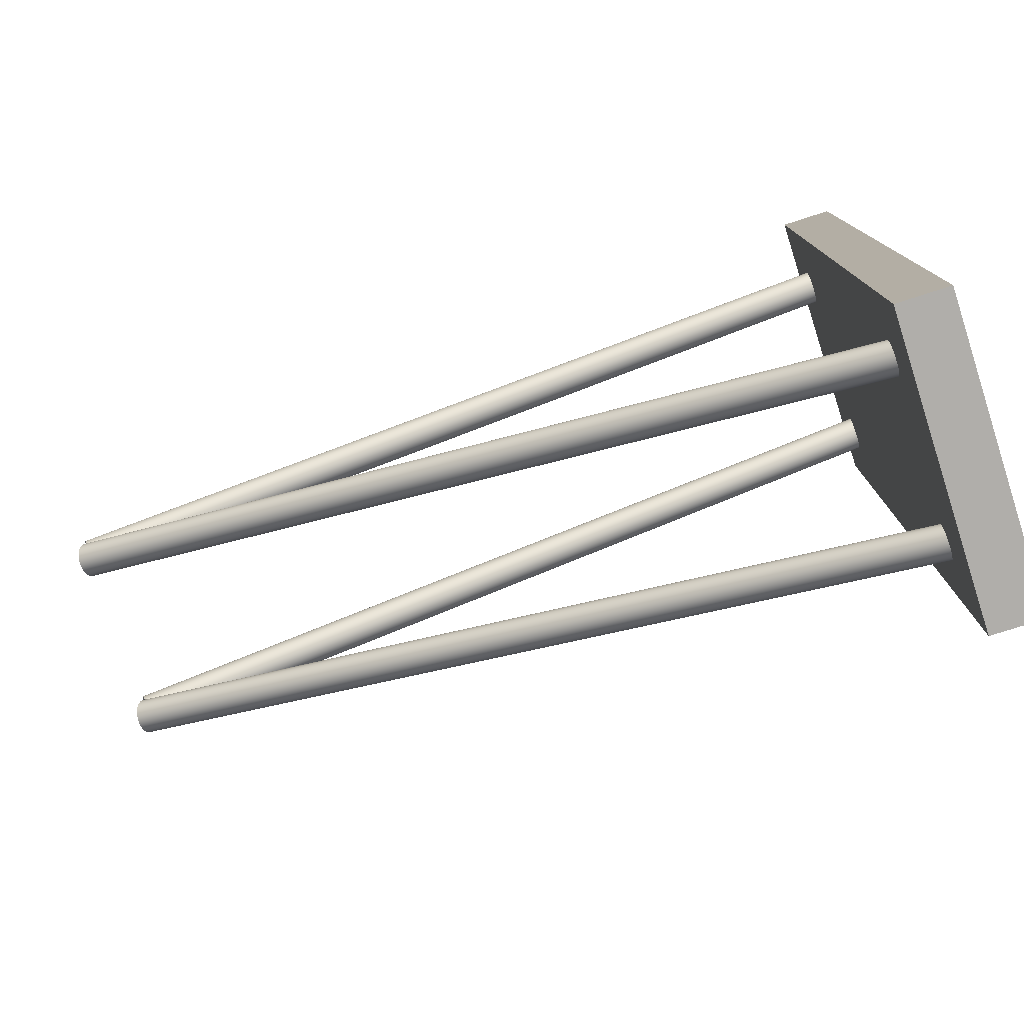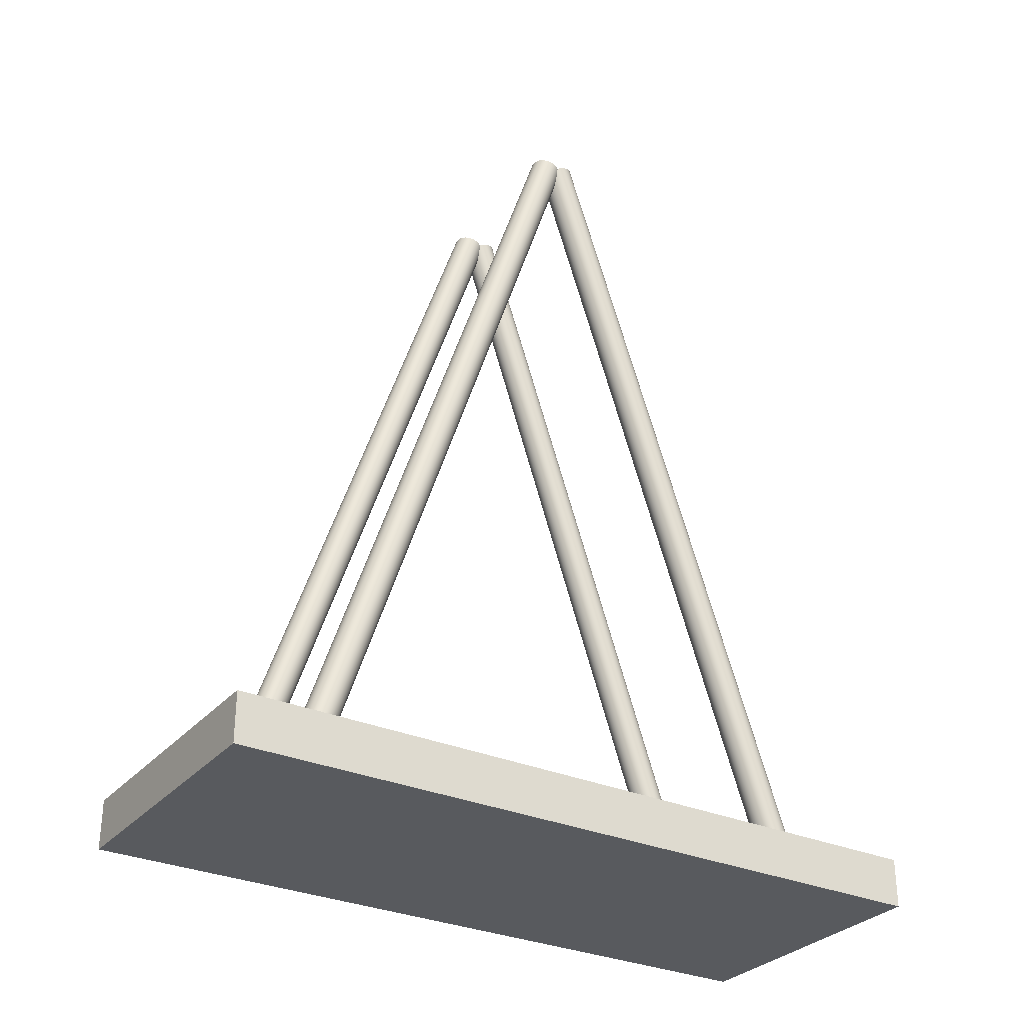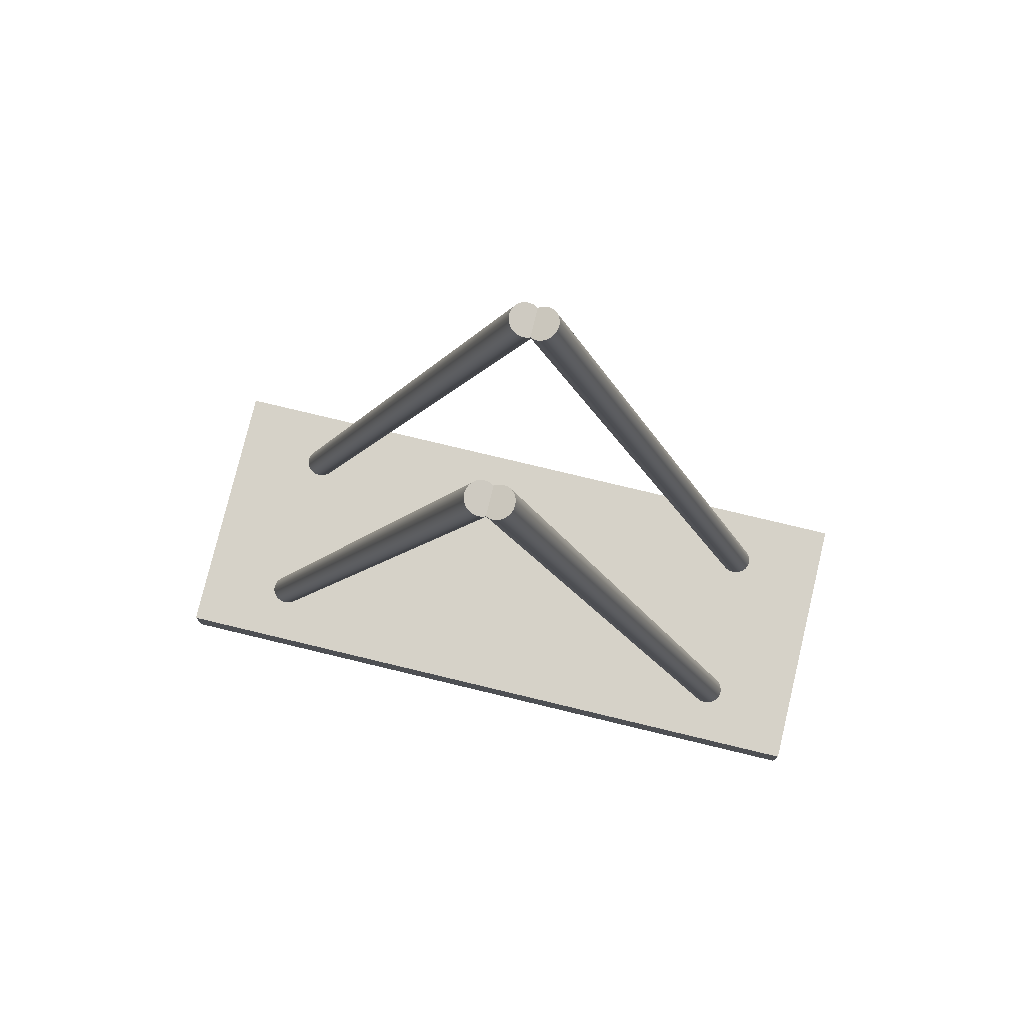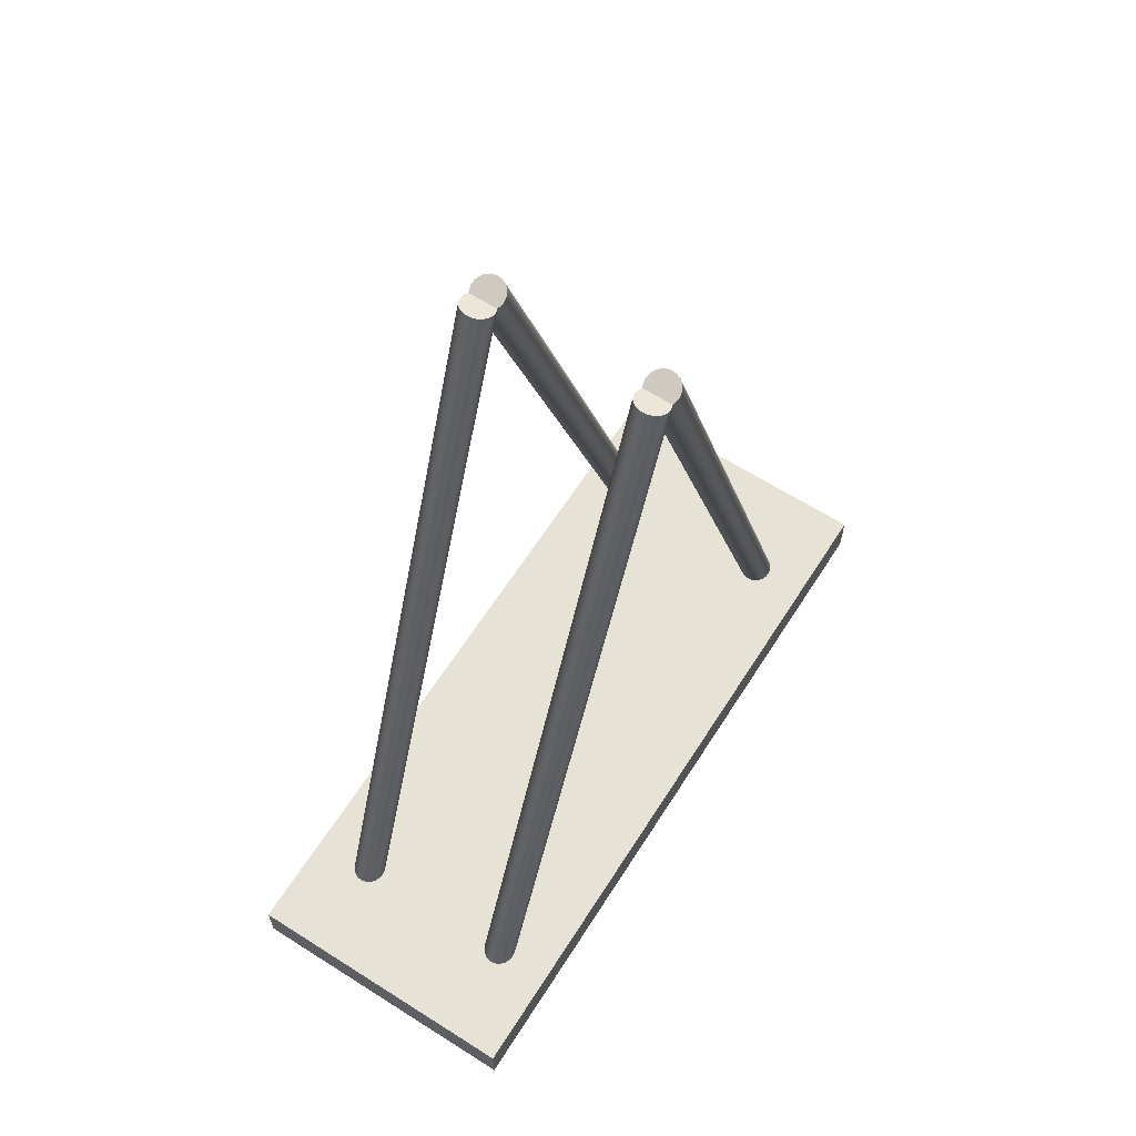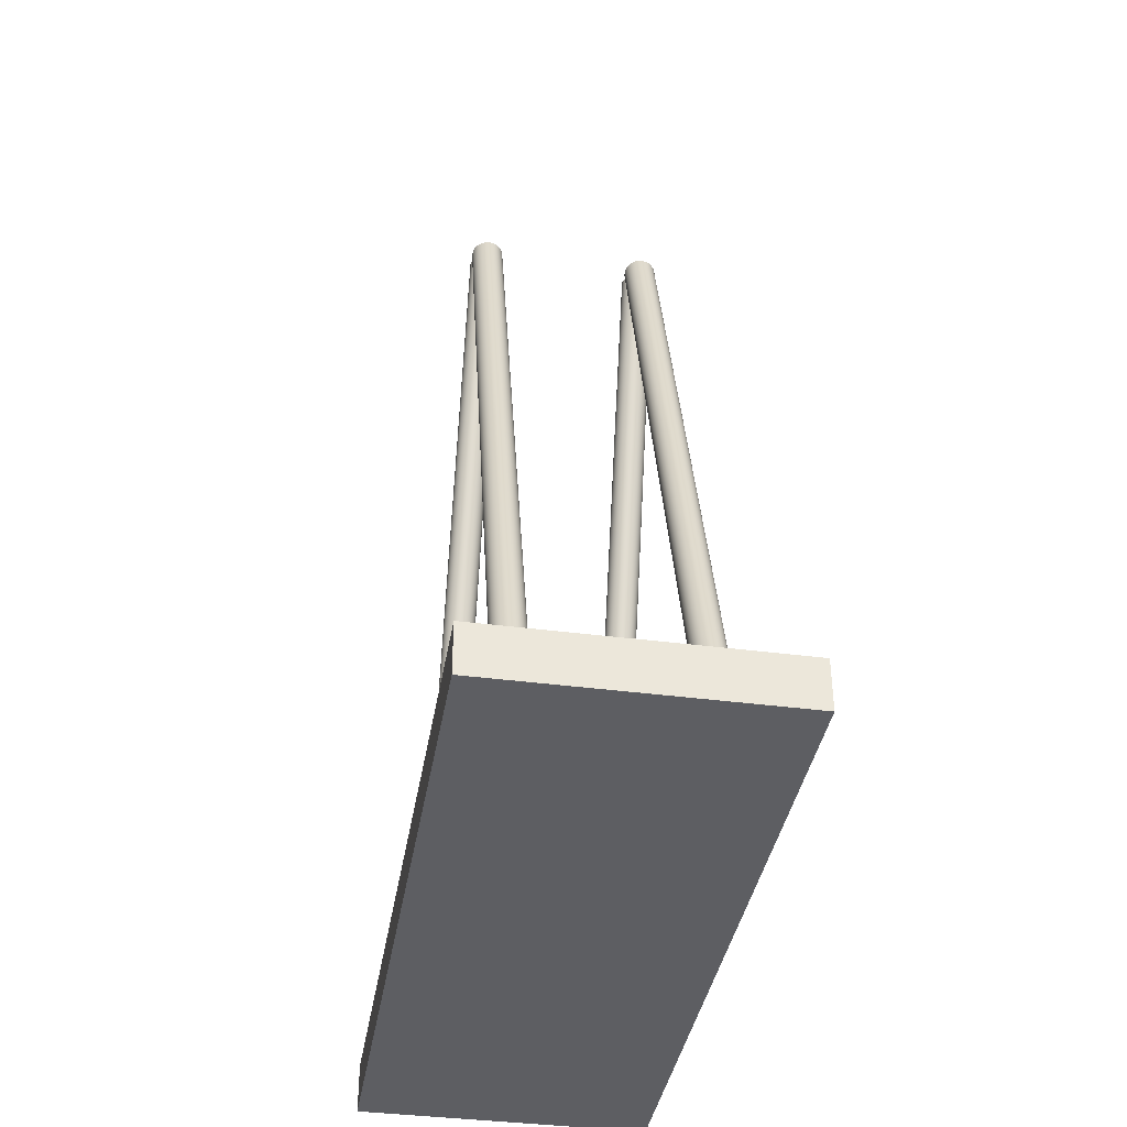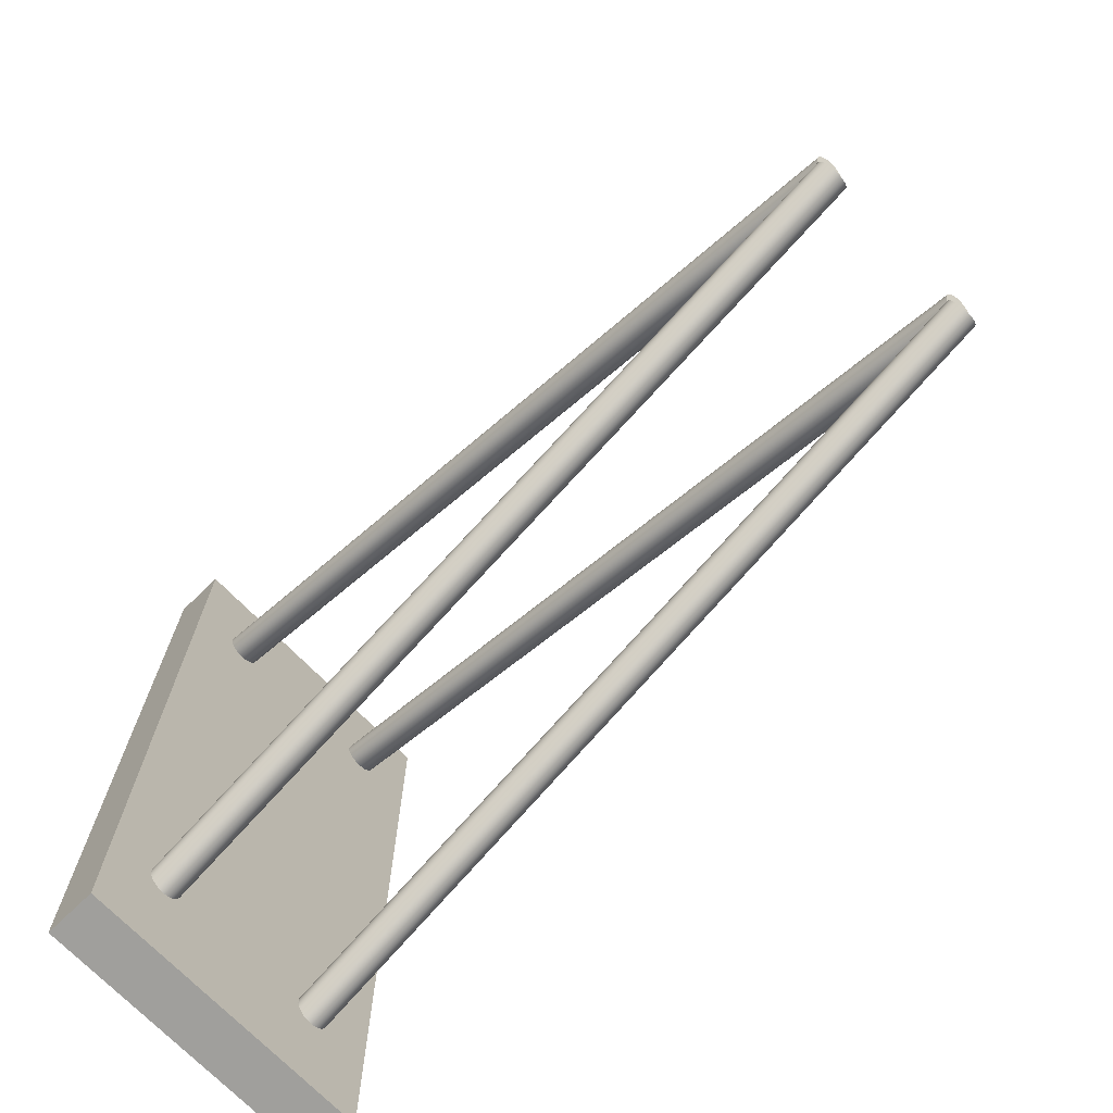
<metadata>
{"format":"obj","ext":"obj","renderer":"f3d","projection":"perspective","resolution":1024,"background":"white","views":[{"elev":-77.9,"azim":-72.2,"up":"+Z"},{"elev":-30.6,"azim":-122.6,"up":"+Y"},{"elev":77.5,"azim":-76.5,"up":"+Y"},{"elev":64.0,"azim":32.6,"up":"+Y"},{"elev":-38.7,"azim":170.6,"up":"+Y"},{"elev":-71.2,"azim":134.1,"up":"+Z"}]}
</metadata>
<code>
o Cilindro.1_4_Cilindro.1_4.001
v 178 123.2 43.23
v 178.1 123.4 42.58
v 175.5 123.4 42.58
v 178 -4.66 0.3855
v 178.1 -4.442 -0.264
v 175.5 -4.442 -0.264
v 177.8 123 43.83
v 177.8 -4.863 0.9908
v 177.4 122.8 44.35
v 177.4 -5.037 1.51
v 176.8 122.7 44.75
v 176.8 -5.17 1.909
v 176.2 122.6 45
v 176.2 -5.254 2.16
v 175.5 122.6 45.09
v 175.5 -5.283 2.245
v 174.8 122.6 45
v 174.8 -5.254 2.16
v 174.2 122.7 44.75
v 174.2 -5.17 1.909
v 173.6 122.8 44.35
v 173.6 -5.037 1.51
v 173.2 123 43.83
v 173.2 -4.863 0.9908
v 172.9 123.2 43.23
v 172.9 -4.66 0.3855
v 172.8 123.4 42.58
v 172.8 -4.442 -0.264
v 172.9 123.6 41.93
v 172.9 -4.224 -0.9135
v 173.2 123.8 41.32
v 173.2 -4.022 -1.519
v 173.6 124 40.8
v 173.6 -3.848 -2.038
v 174.2 124.1 40.4
v 174.2 -3.714 -2.437
v 174.8 124.2 40.15
v 174.8 -3.63 -2.688
v 175.5 124.3 40.07
v 175.5 -3.601 -2.773
v 176.2 124.2 40.15
v 176.2 -3.63 -2.688
v 176.8 124.1 40.4
v 176.8 -3.714 -2.437
v 177.4 124 40.8
v 177.4 -3.848 -2.038
v 177.8 123.8 41.32
v 177.8 -4.022 -1.519
v 178 123.6 41.93
v 178 -4.224 -0.9135
v 178.1 123.4 45
v 178 123.2 44.35
v 175.5 123.4 45
v 178.1 -4.442 87.85
v 178 -4.66 87.2
v 175.5 -4.442 87.85
v 177.8 123 43.75
v 177.8 -4.863 86.59
v 177.4 122.8 43.23
v 177.4 -5.037 86.07
v 176.8 122.7 42.83
v 176.8 -5.17 85.67
v 176.2 122.6 42.58
v 176.2 -5.254 85.42
v 175.5 122.6 42.49
v 175.5 -5.283 85.34
v 174.8 122.6 42.58
v 174.8 -5.254 85.42
v 174.2 122.7 42.83
v 174.2 -5.17 85.67
v 173.6 122.8 43.23
v 173.6 -5.037 86.07
v 173.2 123 43.75
v 173.2 -4.863 86.59
v 172.9 123.2 44.35
v 172.9 -4.66 87.2
v 172.8 123.4 45
v 172.8 -4.442 87.85
v 172.9 123.6 45.65
v 172.9 -4.224 88.49
v 173.2 123.8 46.26
v 173.2 -4.022 89.1
v 173.6 124 46.78
v 173.6 -3.848 89.62
v 174.2 124.1 47.18
v 174.2 -3.714 90.02
v 174.8 124.2 47.43
v 174.8 -3.63 90.27
v 175.5 124.3 47.51
v 175.5 -3.601 90.35
v 176.2 124.2 47.43
v 176.2 -3.63 90.27
v 176.8 124.1 47.18
v 176.8 -3.714 90.02
v 177.4 124 46.78
v 177.4 -3.848 89.62
v 177.8 123.8 46.26
v 177.8 -4.022 89.1
v 178 123.6 45.65
v 178 -4.224 88.49
v 150.8 123.2 43.23
v 150.9 123.4 42.58
v 148.3 123.4 42.58
v 150.8 -4.66 0.3855
v 150.9 -4.442 -0.264
v 148.3 -4.442 -0.264
v 150.5 123 43.83
v 150.5 -4.863 0.9908
v 150.1 122.8 44.35
v 150.1 -5.037 1.51
v 149.6 122.7 44.75
v 149.6 -5.17 1.909
v 148.9 122.6 45
v 148.9 -5.254 2.16
v 148.3 122.6 45.09
v 148.3 -5.283 2.245
v 147.6 122.6 45
v 147.6 -5.254 2.16
v 146.9 122.7 44.75
v 146.9 -5.17 1.909
v 146.4 122.8 44.35
v 146.4 -5.037 1.51
v 146 123 43.83
v 146 -4.863 0.9908
v 145.7 123.2 43.23
v 145.7 -4.66 0.3855
v 145.6 123.4 42.58
v 145.6 -4.442 -0.264
v 145.7 123.6 41.93
v 145.7 -4.224 -0.9135
v 146 123.8 41.32
v 146 -4.022 -1.519
v 146.4 124 40.8
v 146.4 -3.848 -2.038
v 146.9 124.1 40.4
v 146.9 -3.714 -2.437
v 147.6 124.2 40.15
v 147.6 -3.63 -2.688
v 148.3 124.3 40.07
v 148.3 -3.601 -2.773
v 148.9 124.2 40.15
v 148.9 -3.63 -2.688
v 149.6 124.1 40.4
v 149.6 -3.714 -2.437
v 150.1 124 40.8
v 150.1 -3.848 -2.038
v 150.5 123.8 41.32
v 150.5 -4.022 -1.519
v 150.8 123.6 41.93
v 150.8 -4.224 -0.9135
v 150.9 123.4 45
v 150.8 123.2 44.35
v 148.3 123.4 45
v 150.9 -4.442 87.85
v 150.8 -4.66 87.2
v 148.3 -4.442 87.85
v 150.5 123 43.75
v 150.5 -4.863 86.59
v 150.1 122.8 43.23
v 150.1 -5.037 86.07
v 149.6 122.7 42.83
v 149.6 -5.17 85.67
v 148.9 122.6 42.58
v 148.9 -5.254 85.42
v 148.3 122.6 42.49
v 148.3 -5.283 85.34
v 147.6 122.6 42.58
v 147.6 -5.254 85.42
v 146.9 122.7 42.83
v 146.9 -5.17 85.67
v 146.4 122.8 43.23
v 146.4 -5.037 86.07
v 146 123 43.75
v 146 -4.863 86.59
v 145.7 123.2 44.35
v 145.7 -4.66 87.2
v 145.6 123.4 45
v 145.6 -4.442 87.85
v 145.7 123.6 45.65
v 145.7 -4.224 88.49
v 146 123.8 46.26
v 146 -4.022 89.1
v 146.4 124 46.78
v 146.4 -3.848 89.62
v 146.9 124.1 47.18
v 146.9 -3.714 90.02
v 147.6 124.2 47.43
v 147.6 -3.63 90.27
v 148.3 124.3 47.51
v 148.3 -3.601 90.35
v 148.9 124.2 47.43
v 148.9 -3.63 90.27
v 149.6 124.1 47.18
v 149.6 -3.714 90.02
v 150.1 124 46.78
v 150.1 -3.848 89.62
v 150.5 123.8 46.26
v 150.5 -4.022 89.1
v 150.8 123.6 45.65
v 150.8 -4.224 88.49
v 185 -2.496 -16.23
v 185 -10.51 -16.23
v 138.3 -10.51 -16.23
v 138.3 -2.496 -16.23
v 185 -2.496 103.8
v 185 -10.51 103.8
v 138.3 -2.496 103.8
v 138.3 -10.51 103.8
f 1 2 3
f 1 4 5 2
f 4 6 5
f 7 1 3
f 7 8 4 1
f 8 6 4
f 9 7 3
f 9 10 8 7
f 10 6 8
f 11 9 3
f 11 12 10 9
f 12 6 10
f 13 11 3
f 13 14 12 11
f 14 6 12
f 15 13 3
f 15 16 14 13
f 16 6 14
f 17 15 3
f 17 18 16 15
f 18 6 16
f 19 17 3
f 19 20 18 17
f 20 6 18
f 21 19 3
f 21 22 20 19
f 22 6 20
f 23 21 3
f 23 24 22 21
f 24 6 22
f 25 23 3
f 25 26 24 23
f 26 6 24
f 27 25 3
f 27 28 26 25
f 28 6 26
f 29 27 3
f 29 30 28 27
f 30 6 28
f 31 29 3
f 31 32 30 29
f 32 6 30
f 33 31 3
f 33 34 32 31
f 34 6 32
f 35 33 3
f 35 36 34 33
f 36 6 34
f 37 35 3
f 37 38 36 35
f 38 6 36
f 39 37 3
f 39 40 38 37
f 40 6 38
f 41 39 3
f 41 42 40 39
f 42 6 40
f 43 41 3
f 43 44 42 41
f 44 6 42
f 45 43 3
f 45 46 44 43
f 46 6 44
f 47 45 3
f 47 48 46 45
f 48 6 46
f 49 47 3
f 49 50 48 47
f 50 6 48
f 2 49 3
f 2 5 50 49
f 5 6 50
f 51 52 53
f 54 55 52 51
f 56 55 54
f 52 57 53
f 55 58 57 52
f 56 58 55
f 57 59 53
f 58 60 59 57
f 56 60 58
f 59 61 53
f 60 62 61 59
f 56 62 60
f 61 63 53
f 62 64 63 61
f 56 64 62
f 63 65 53
f 64 66 65 63
f 56 66 64
f 65 67 53
f 66 68 67 65
f 56 68 66
f 67 69 53
f 68 70 69 67
f 56 70 68
f 69 71 53
f 70 72 71 69
f 56 72 70
f 71 73 53
f 72 74 73 71
f 56 74 72
f 73 75 53
f 74 76 75 73
f 56 76 74
f 75 77 53
f 76 78 77 75
f 56 78 76
f 77 79 53
f 78 80 79 77
f 56 80 78
f 79 81 53
f 80 82 81 79
f 56 82 80
f 81 83 53
f 82 84 83 81
f 56 84 82
f 83 85 53
f 84 86 85 83
f 56 86 84
f 85 87 53
f 86 88 87 85
f 56 88 86
f 87 89 53
f 88 90 89 87
f 56 90 88
f 89 91 53
f 90 92 91 89
f 56 92 90
f 91 93 53
f 92 94 93 91
f 56 94 92
f 93 95 53
f 94 96 95 93
f 56 96 94
f 95 97 53
f 96 98 97 95
f 56 98 96
f 97 99 53
f 98 100 99 97
f 56 100 98
f 99 51 53
f 100 54 51 99
f 56 54 100
f 101 102 103
f 101 104 105 102
f 104 106 105
f 107 101 103
f 107 108 104 101
f 108 106 104
f 109 107 103
f 109 110 108 107
f 110 106 108
f 111 109 103
f 111 112 110 109
f 112 106 110
f 113 111 103
f 113 114 112 111
f 114 106 112
f 115 113 103
f 115 116 114 113
f 116 106 114
f 117 115 103
f 117 118 116 115
f 118 106 116
f 119 117 103
f 119 120 118 117
f 120 106 118
f 121 119 103
f 121 122 120 119
f 122 106 120
f 123 121 103
f 123 124 122 121
f 124 106 122
f 125 123 103
f 125 126 124 123
f 126 106 124
f 127 125 103
f 127 128 126 125
f 128 106 126
f 129 127 103
f 129 130 128 127
f 130 106 128
f 131 129 103
f 131 132 130 129
f 132 106 130
f 133 131 103
f 133 134 132 131
f 134 106 132
f 135 133 103
f 135 136 134 133
f 136 106 134
f 137 135 103
f 137 138 136 135
f 138 106 136
f 139 137 103
f 139 140 138 137
f 140 106 138
f 141 139 103
f 141 142 140 139
f 142 106 140
f 143 141 103
f 143 144 142 141
f 144 106 142
f 145 143 103
f 145 146 144 143
f 146 106 144
f 147 145 103
f 147 148 146 145
f 148 106 146
f 149 147 103
f 149 150 148 147
f 150 106 148
f 102 149 103
f 102 105 150 149
f 105 106 150
f 151 152 153
f 154 155 152 151
f 156 155 154
f 152 157 153
f 155 158 157 152
f 156 158 155
f 157 159 153
f 158 160 159 157
f 156 160 158
f 159 161 153
f 160 162 161 159
f 156 162 160
f 161 163 153
f 162 164 163 161
f 156 164 162
f 163 165 153
f 164 166 165 163
f 156 166 164
f 165 167 153
f 166 168 167 165
f 156 168 166
f 167 169 153
f 168 170 169 167
f 156 170 168
f 169 171 153
f 170 172 171 169
f 156 172 170
f 171 173 153
f 172 174 173 171
f 156 174 172
f 173 175 153
f 174 176 175 173
f 156 176 174
f 175 177 153
f 176 178 177 175
f 156 178 176
f 177 179 153
f 178 180 179 177
f 156 180 178
f 179 181 153
f 180 182 181 179
f 156 182 180
f 181 183 153
f 182 184 183 181
f 156 184 182
f 183 185 153
f 184 186 185 183
f 156 186 184
f 185 187 153
f 186 188 187 185
f 156 188 186
f 187 189 153
f 188 190 189 187
f 156 190 188
f 189 191 153
f 190 192 191 189
f 156 192 190
f 191 193 153
f 192 194 193 191
f 156 194 192
f 193 195 153
f 194 196 195 193
f 156 196 194
f 195 197 153
f 196 198 197 195
f 156 198 196
f 197 199 153
f 198 200 199 197
f 156 200 198
f 199 151 153
f 200 154 151 199
f 156 154 200
f 201 202 203 204
f 205 206 202 201
f 207 208 206 205
f 204 203 208 207
f 202 206 208 203
f 205 201 204 207

</code>
